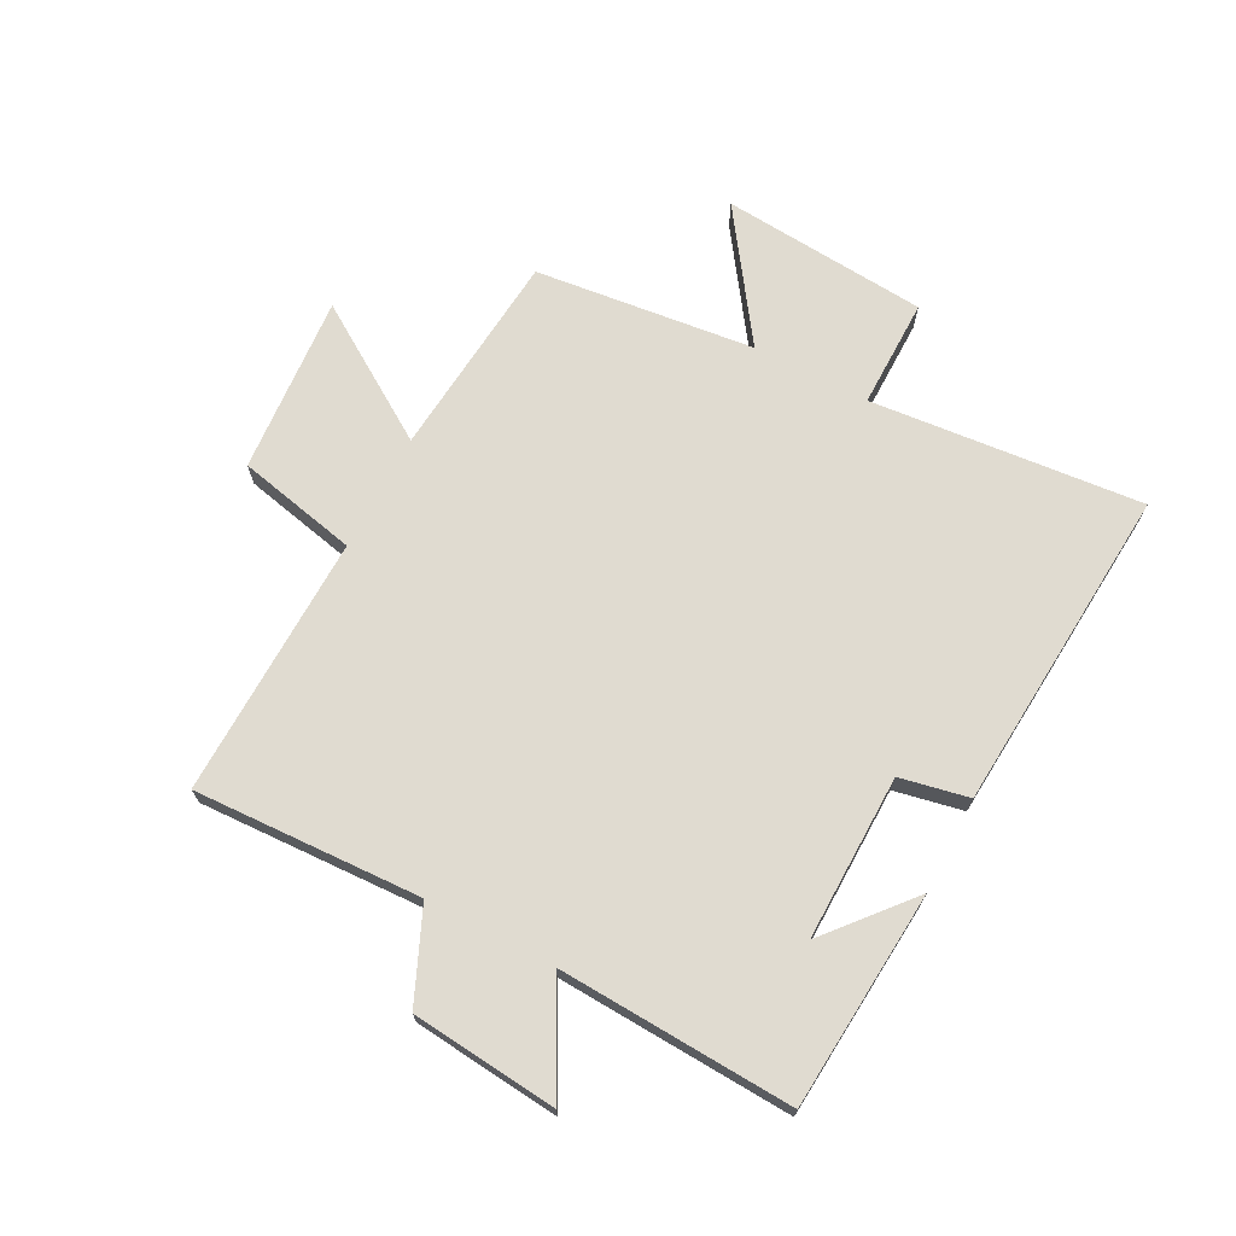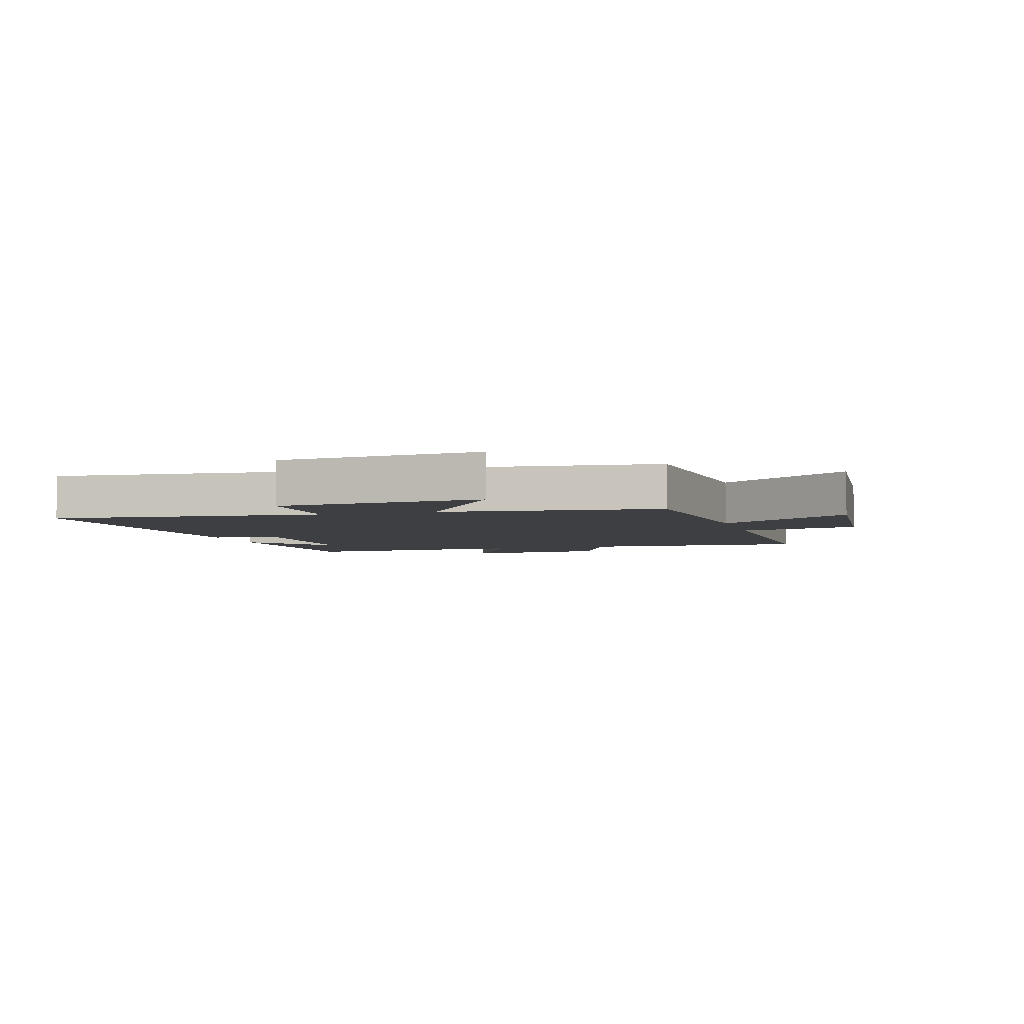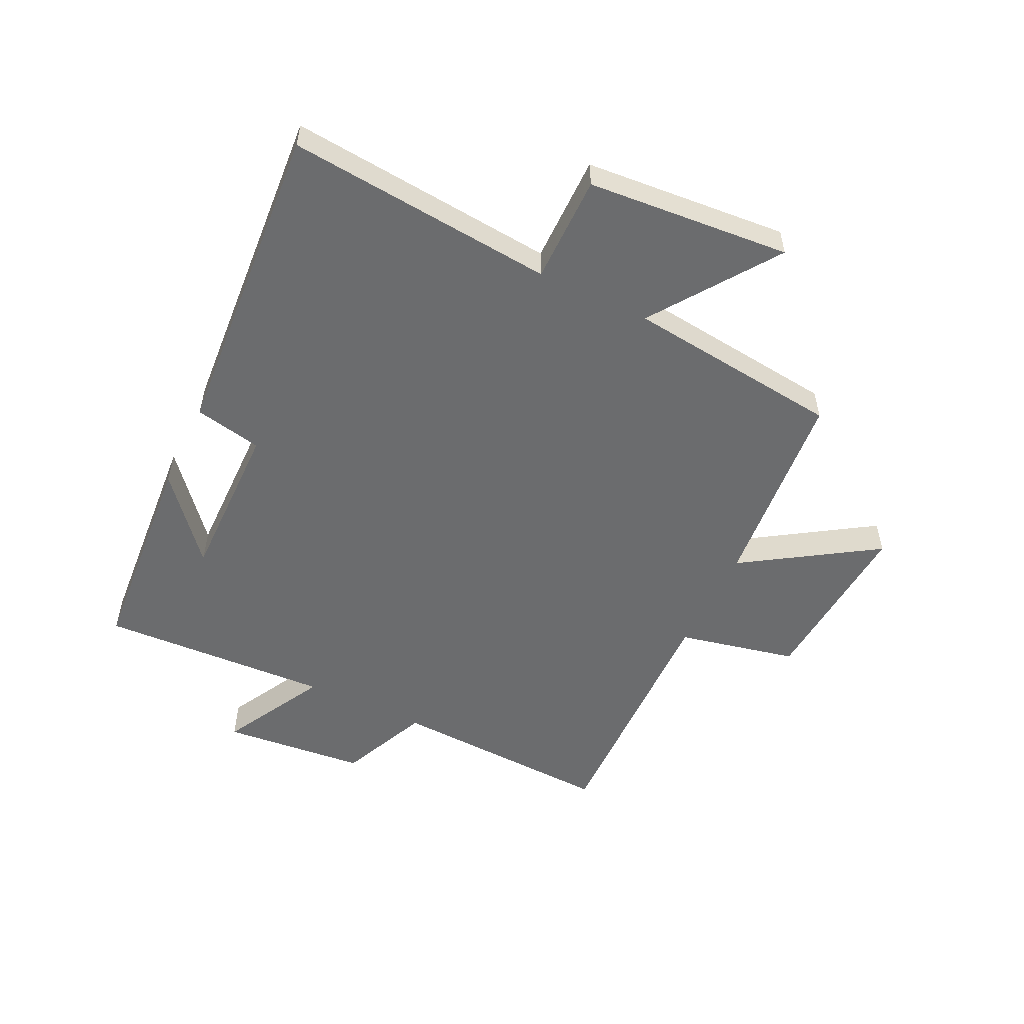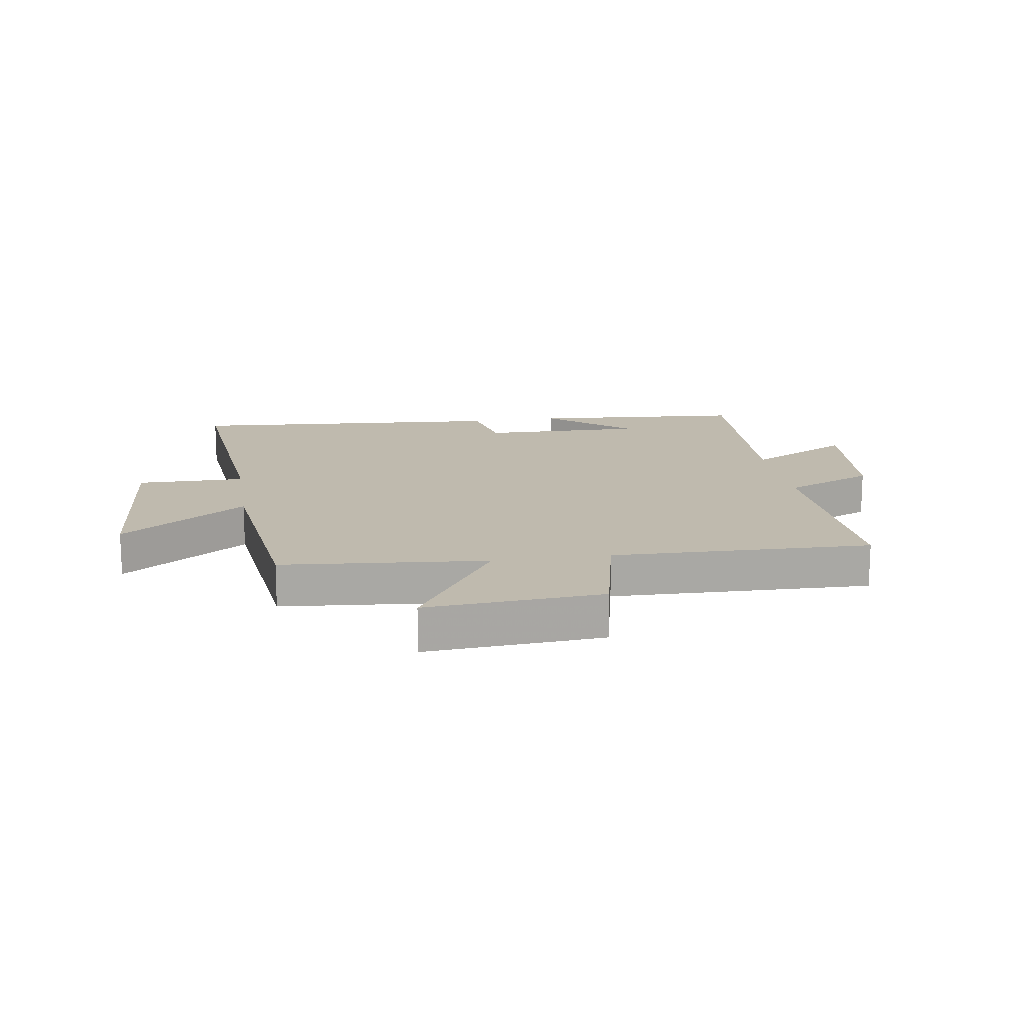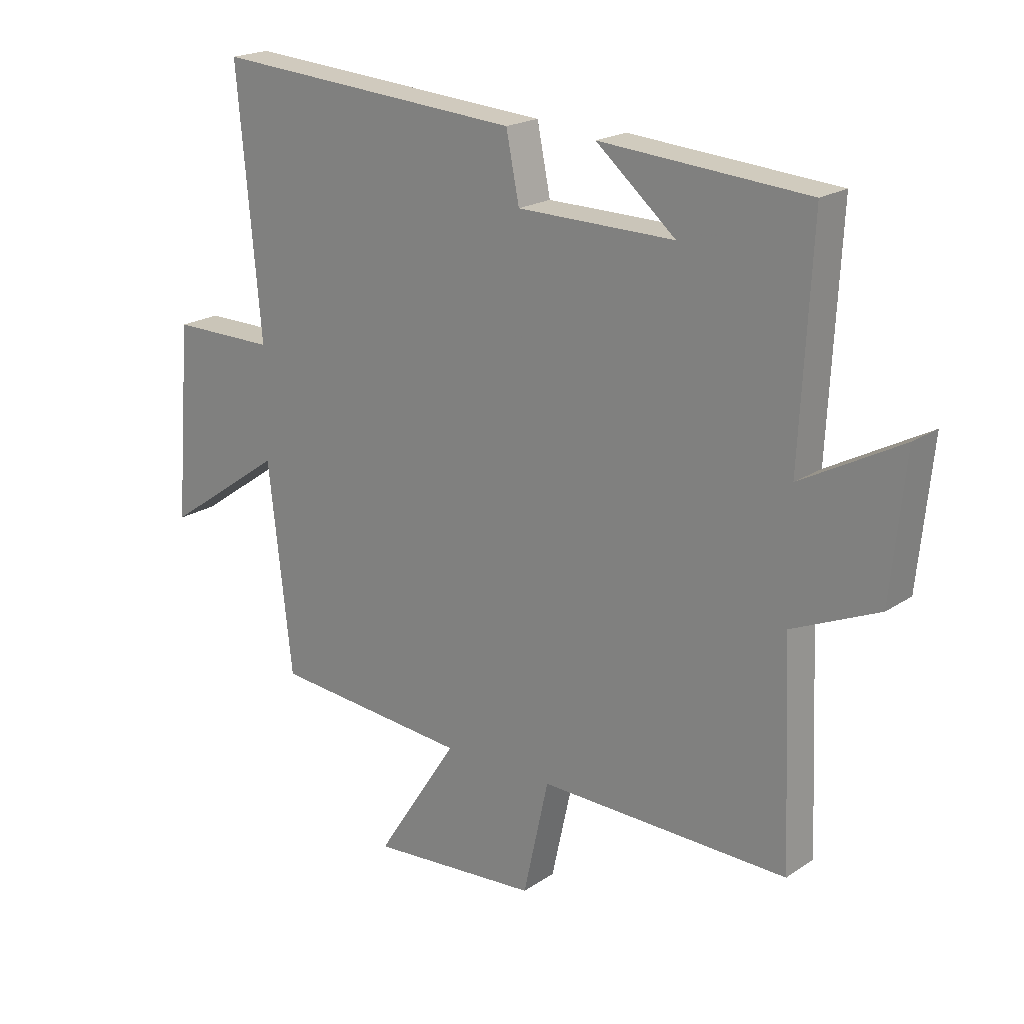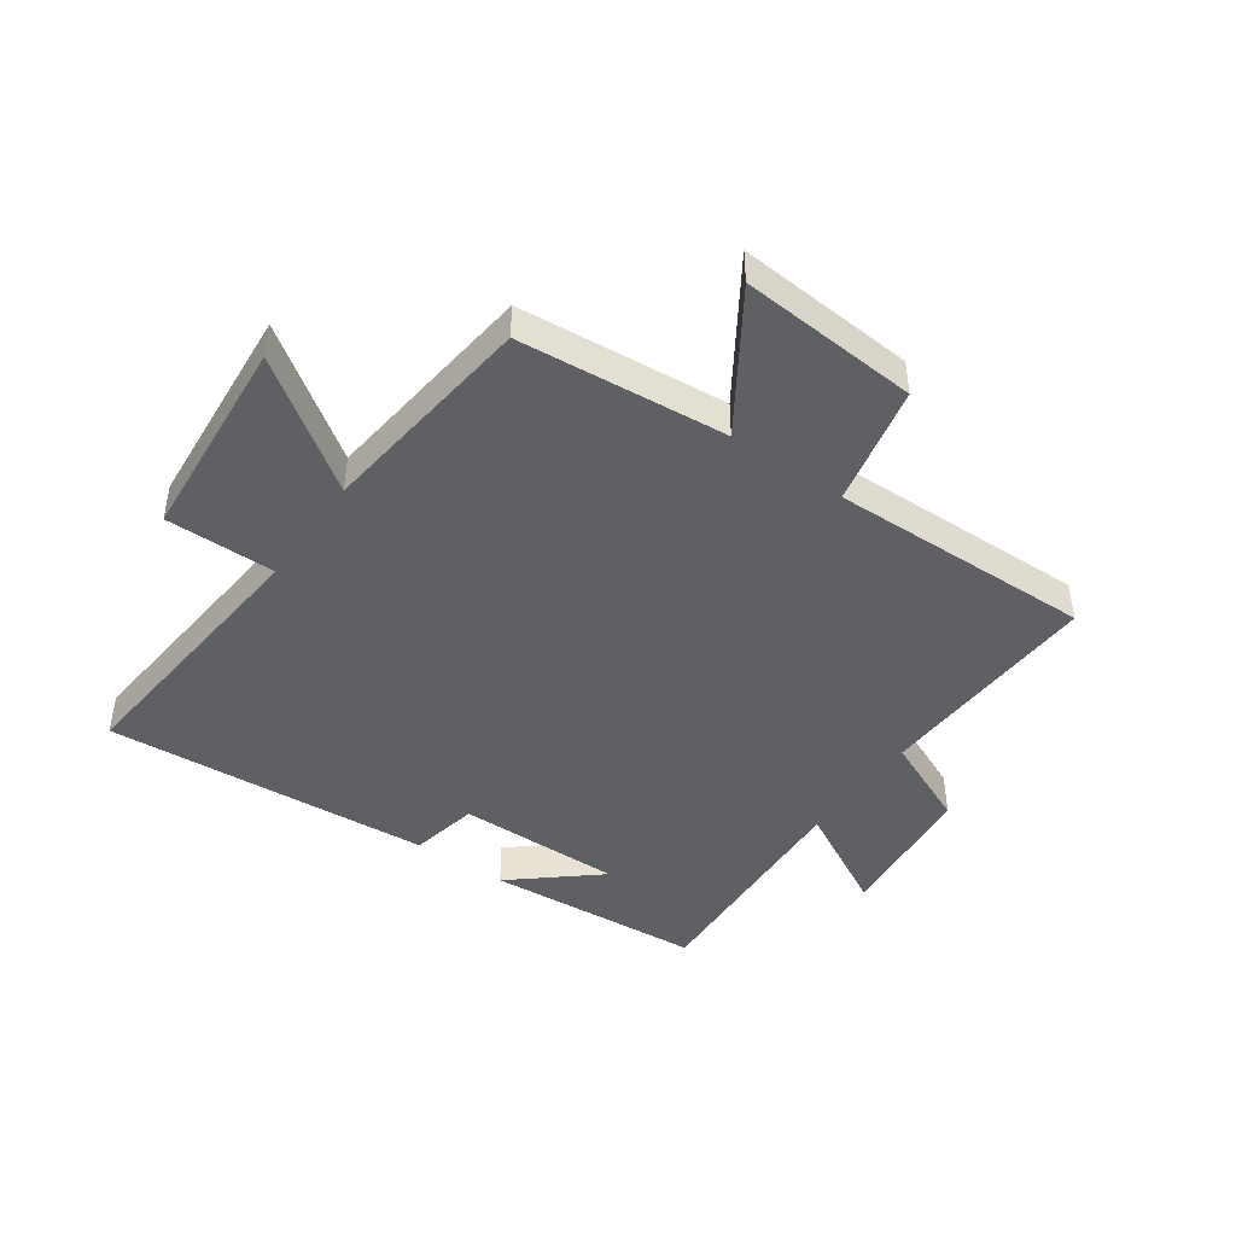
<metadata>
{"format":"obj","ext":"obj","renderer":"f3d","projection":"perspective","resolution":1024,"background":"white","views":[{"elev":69.9,"azim":-62.3,"up":"+Y"},{"elev":-4.3,"azim":106.2,"up":"+Y"},{"elev":-53.6,"azim":64.2,"up":"+Y"},{"elev":15.5,"azim":171.1,"up":"+Y"},{"elev":20.1,"azim":-140.5,"up":"+Z"},{"elev":-44.8,"azim":144.8,"up":"+Y"}]}
</metadata>
<code>
v -0.52 0.07 0.472
v -0.159 0.07 0.5
v -0.298 0.07 0.382
v -0.024 0.07 0.386
v -0.001 0.07 0.5
v 0.541 0.07 0.54
v 0.5 0.07 0.089
v 0.682 0.07 0.09
v 0.71 0.07 -0.252
v 0.5 0.07 -0.105
v 0.459 0.07 -0.469
v 0.115 0.07 -0.5
v 0.259 0.07 -0.722
v -0.037 0.07 -0.7
v -0.081 0.07 -0.5
v -0.516 0.07 -0.51
v -0.5 0.07 -0.132
v -0.651 0.07 -0.066
v -0.675 0.07 0.176
v -0.5 0.07 0.082
v -0.52 0 0.472
v -0.159 0 0.5
v -0.298 0 0.382
v -0.024 0 0.386
v -0.001 0 0.5
v 0.541 0 0.54
v 0.5 0 0.089
v 0.682 0 0.09
v 0.71 0 -0.252
v 0.5 0 -0.105
v 0.459 0 -0.469
v 0.115 0 -0.5
v 0.259 0 -0.722
v -0.037 0 -0.7
v -0.081 0 -0.5
v -0.516 0 -0.51
v -0.5 0 -0.132
v -0.651 0 -0.066
v -0.675 0 0.176
v -0.5 0 0.082
f 17 18 19 20
f 15 16 17
f 15 17 20
f 12 13 14 15
f 15 20 1
f 12 15 1
f 11 12 1
f 10 11 1
f 7 8 9 10
f 4 5 6 7
f 3 4 7 10
f 1 2 3
f 1 3 10
f 40 39 38 37
f 37 36 35
f 40 37 35
f 35 34 33 32
f 21 40 35
f 21 35 32
f 21 32 31
f 21 31 30
f 30 29 28 27
f 27 26 25 24
f 30 27 24 23
f 23 22 21
f 30 23 21
f 1 21 22 2
f 2 22 23 3
f 3 23 24 4
f 4 24 25 5
f 5 25 26 6
f 6 26 27 7
f 7 27 28 8
f 8 28 29 9
f 9 29 30 10
f 10 30 31 11
f 11 31 32 12
f 12 32 33 13
f 13 33 34 14
f 14 34 35 15
f 15 35 36 16
f 16 36 37 17
f 17 37 38 18
f 18 38 39 19
f 19 39 40 20
f 20 40 21 1

</code>
